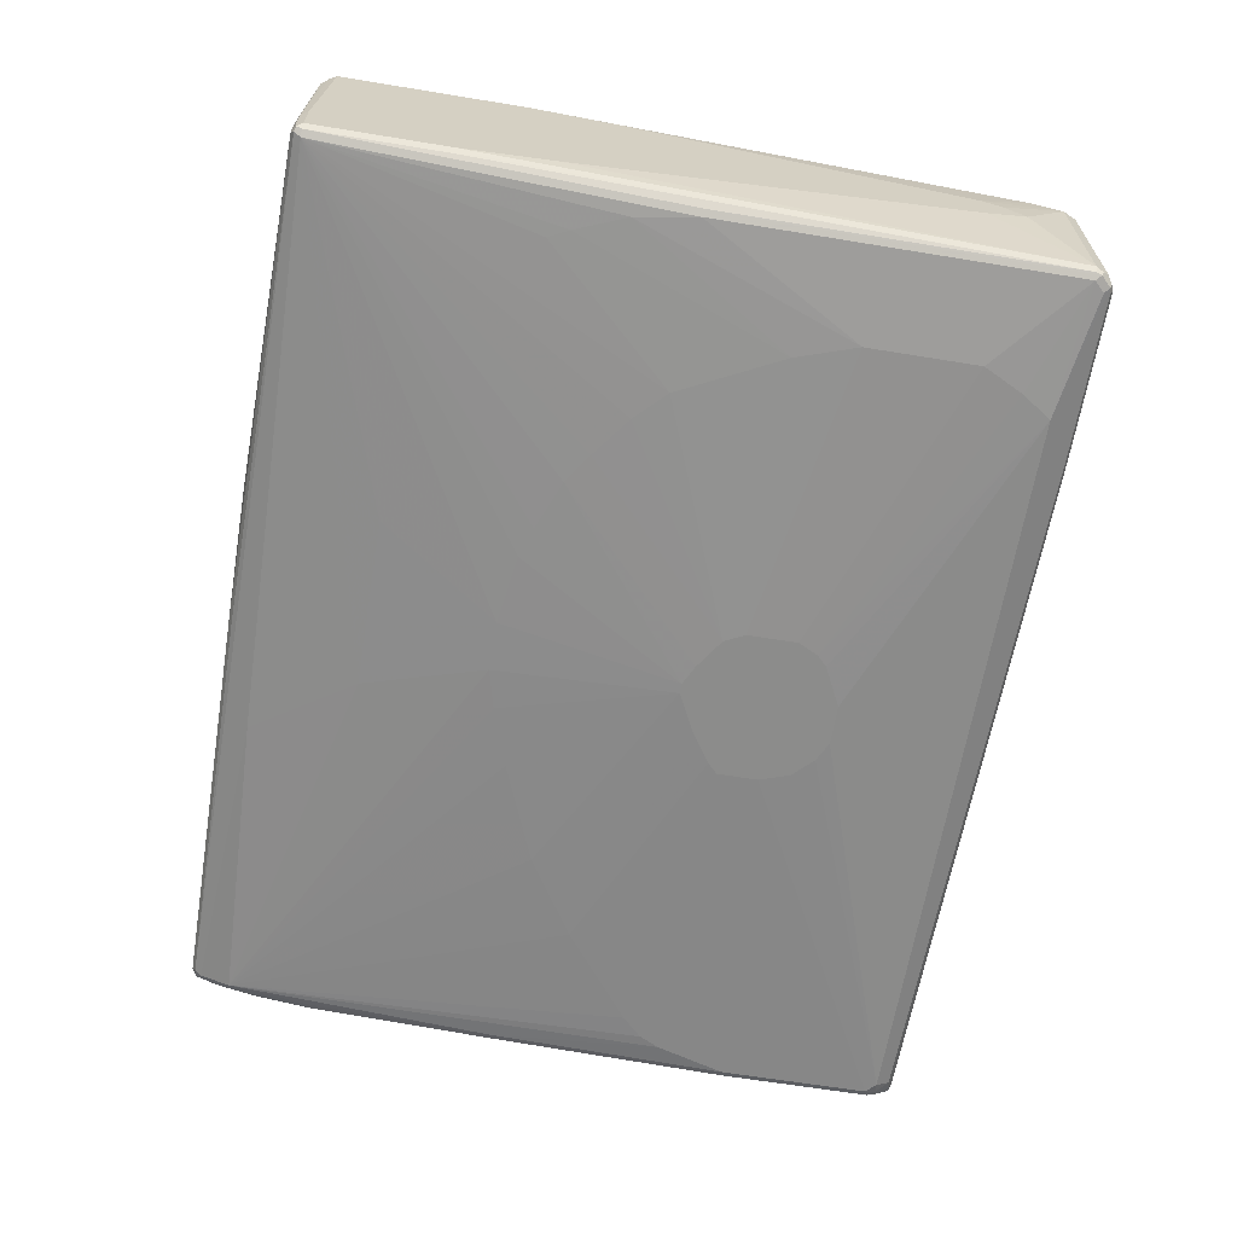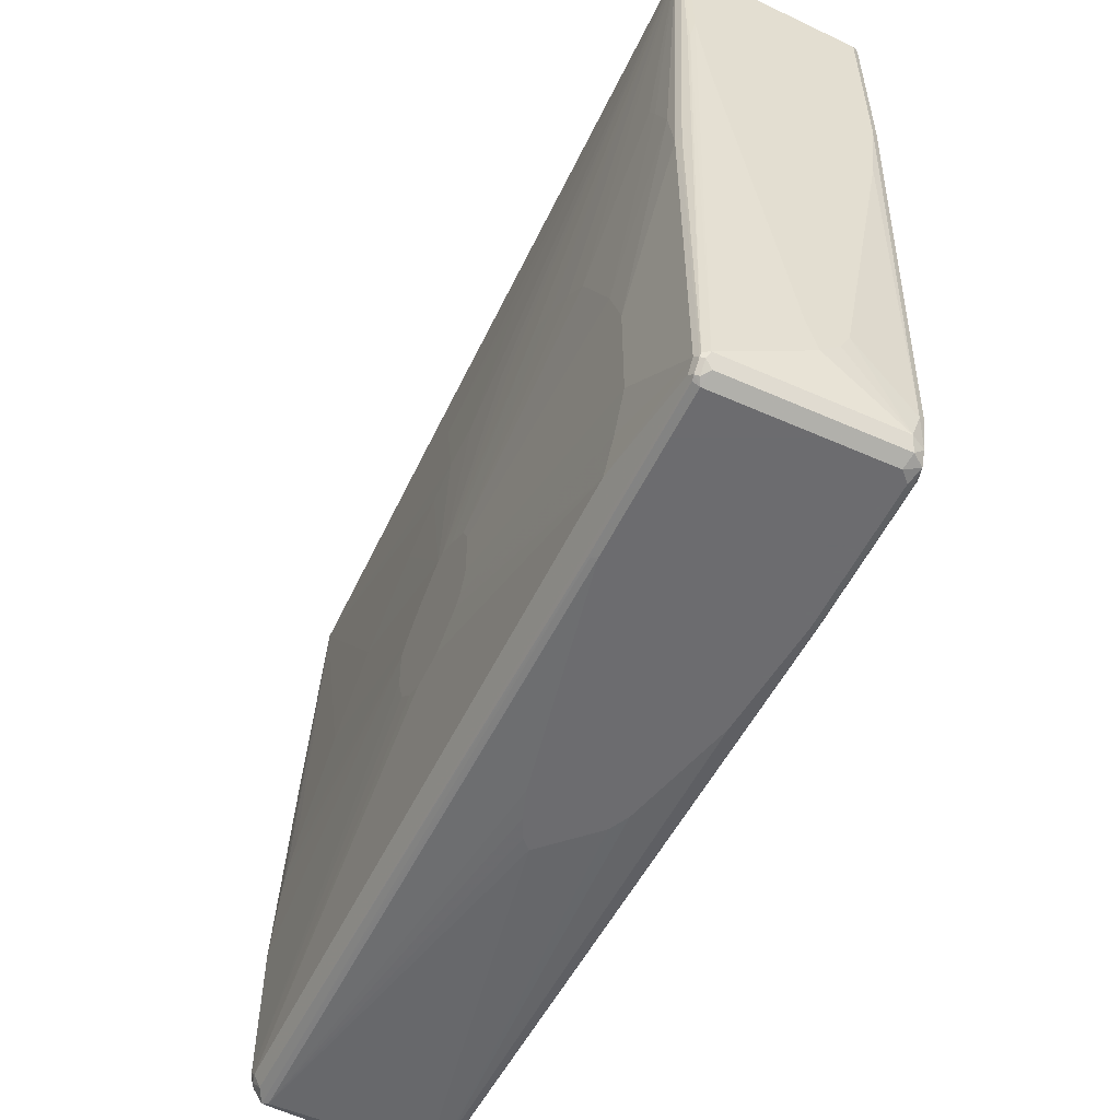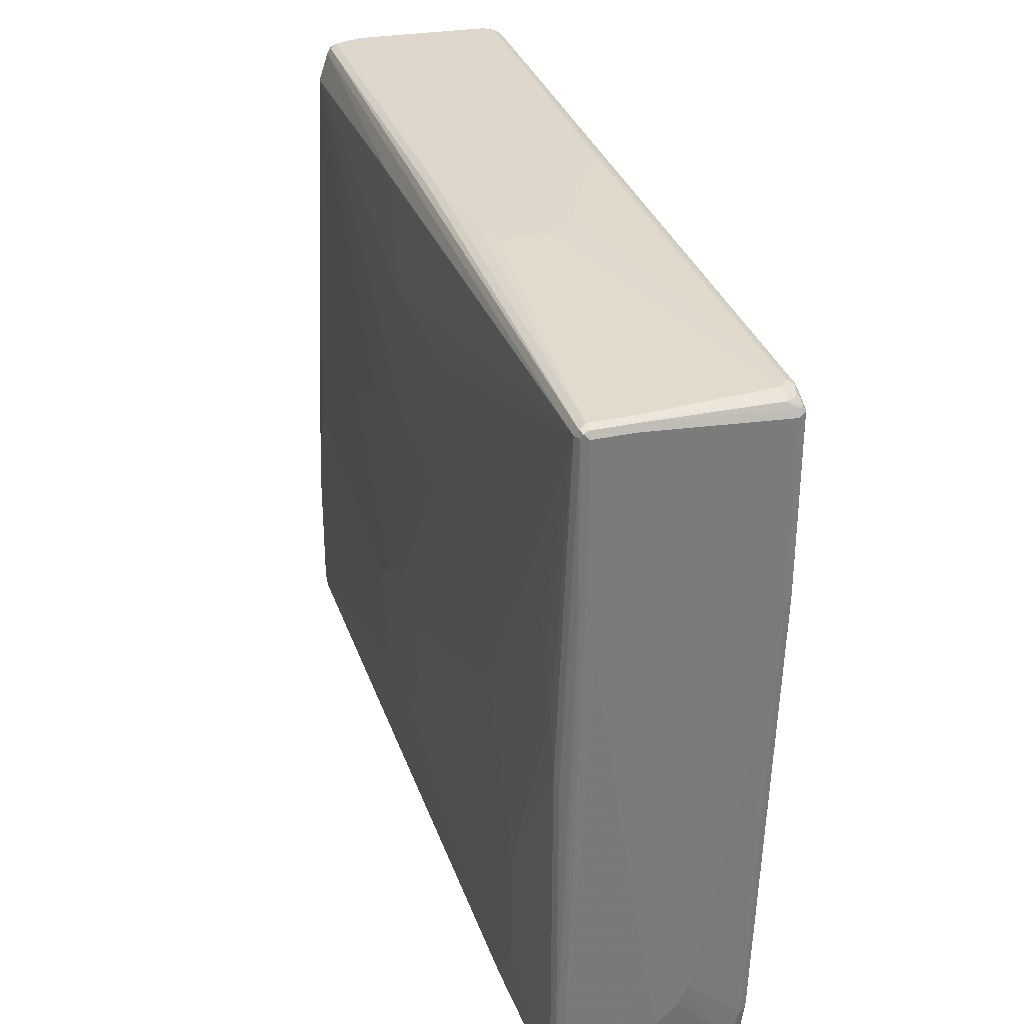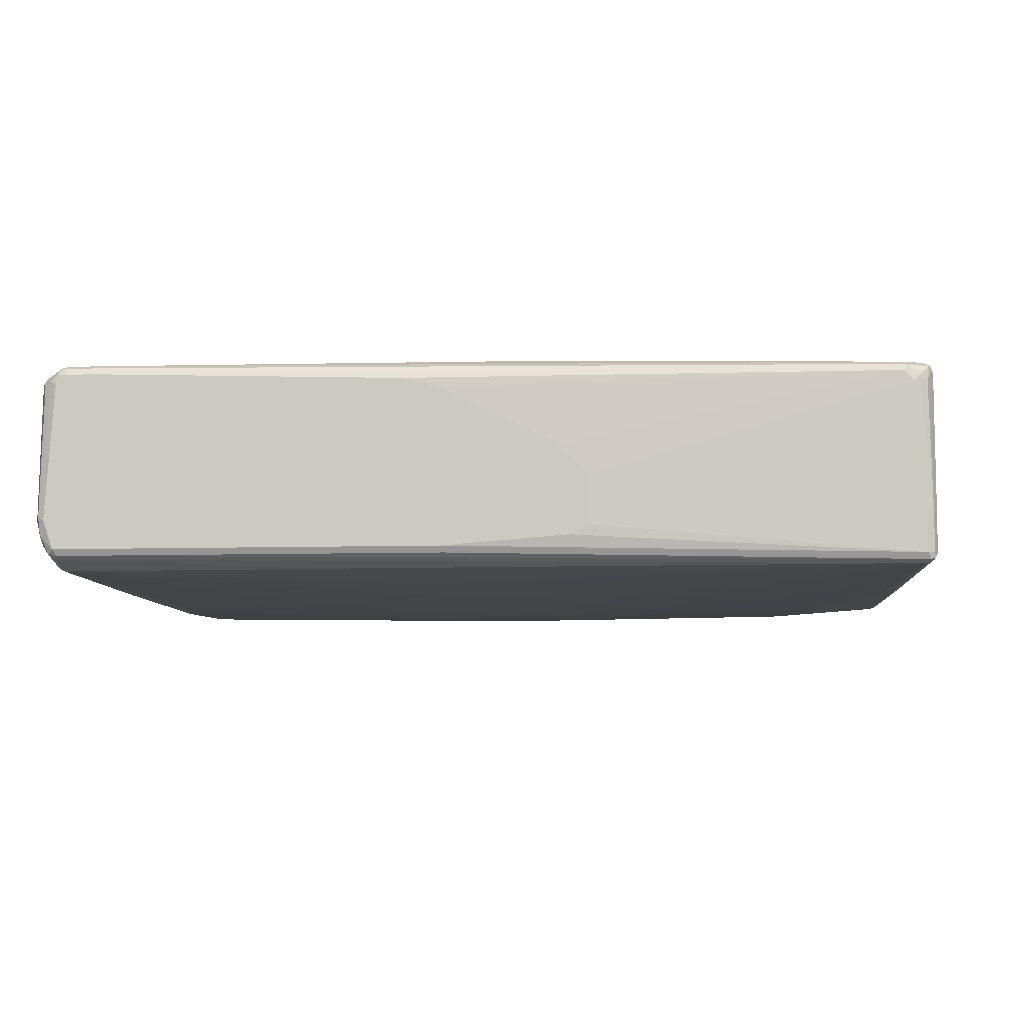
<metadata>
{"format":"obj","ext":"obj","renderer":"f3d","projection":"perspective","resolution":1024,"background":"white","views":[{"elev":-64.1,"azim":-99.4,"up":"+Z"},{"elev":-53.8,"azim":-115.3,"up":"+Y"},{"elev":31.5,"azim":-107.4,"up":"+Y"},{"elev":-5.7,"azim":-173.4,"up":"+Z"}]}
</metadata>
<code>
v -0.7219 -0.6213 0.1343
v -0.7304 -0.6128 0.1595
v -0.7443 -0.61 0.1399
v -0.7219 -0.6213 -0.1511
v -0.7051 -0.6213 0.1511
v -0.7443 -0.5932 0.1567
v -0.6995 -0.6156 0.1623
v -0.7051 -0.6044 0.1679
v -0.7192 -0.6016 0.1651
v -0.7219 -0.5876 0.1679
v -0.7443 -0.61 -0.1455
v -0.7555 -0.5876 0.1343
v -0.7331 -0.6156 -0.1567
v -0.7304 -0.6128 -0.1637
v -0.7219 -0.6156 -0.1623
v -0.4281 -0.617 -0.1595
v -0.4366 -0.6213 -0.1511
v -0.4533 -0.6213 0.1511
v -0.7387 -0.5372 0.1679
v -0.7471 -0.5624 0.1595
v -0.7555 -0.5372 0.1511
v -0.4477 -0.6156 0.1623
v -0.4533 -0.6044 0.1679
v -0.3189 -0.2853 0.1847
v -0.4198 -0.2686 0.1847
v -0.4701 -0.2518 0.1847
v -0.5373 -0.2182 0.1847
v -0.7387 0.1343 0.1847
v -0.6044 -0.1511 0.1847
v -0.6548 -0.06714 0.1847
v -0.7499 -0.5988 -0.1567
v -0.7555 -0.5876 -0.1511
v -0.7724 -0.4365 0.05037
v -0.7724 -0.4701 0.03357
v -0.7724 -0.5037 -0
v -0.4366 -0.6156 -0.1623
v -0.7471 -0.596 -0.1637
v -0.7219 -0.6044 -0.1679
v -0.5205 -0.5708 -0.1847
v 0.7219 -0.5708 -0.1847
v 0.7219 -0.5932 -0.1735
v 0.7471 -0.6002 -0.1595
v -0.03357 -0.6213 -0.06714
v 0.7387 -0.6044 -0.1511
v -0.2518 -0.6213 0.1343
v 0.7219 -0.6044 0.1343
v 0.7275 -0.5988 0.1455
v -0.7555 0.2686 0.1847
v -0.7499 -0.5316 0.1623
v -0.7724 0.2686 0.1679
v -0.7724 0.1175 0.1511
v 0.7219 -0.5876 0.1511
v -0.1846 -0.5876 0.1679
v -0.06714 -0.2853 0.1847
v 0.1007 0.2182 0.2015
v 0 0.235 0.2015
v -0.06714 0.2518 0.2015
v -0.1343 0.2853 0.2015
v -0.1678 0.3526 0.2015
v -0.1846 0.403 0.2015
v -0.7724 -0.4365 -0.01676
v -0.7724 0.2182 -0.1175
v -0.7724 0.3694 -0.1343
v -0.7682 0.3274 -0.1427
v -0.7499 -0.5876 -0.1623
v -0.7471 -0.1259 -0.1637
v -0.7387 -0.5876 -0.1679
v -0.554 -0.5204 -0.1847
v -0.08392 -0.3021 -0.2015
v -0.06714 -0.319 -0.2015
v 0 -0.3526 -0.2015
v 0.06714 -0.3526 -0.2015
v 0.1007 -0.3358 -0.2015
v 0.7387 -0.554 -0.1847
v 0.7387 -0.573 -0.1805
v 0.7471 -0.5751 -0.1763
v 0.7499 -0.5932 -0.1623
v 0.7555 -0.5876 -0.1511
v 0.7499 -0.5988 -0.1511
v 0.7611 -0.5932 -0.06714
v 0.7611 -0.5932 0.1175
v 0.7387 -0.6044 0.1175
v 0.01678 -0.6213 -0.05037
v 0.06714 -0.6213 -0.01676
v 0.05035 -0.6213 -0.03357
v -0.1175 -0.6213 0.1007
v 0.7408 -0.6002 0.1343
v -0.05035 -0.6213 0.08394
v -0.01678 -0.6213 0.06714
v 0 -0.6213 0.05037
v 0.7429 -0.596 0.1427
v 0.7611 -0.582 0.1455
v -0.7555 0.5708 0.1847
v -0.7666 0.2741 0.1791
v -0.7724 0.5708 0.1679
v 0.7555 -0.5708 0.1511
v 0.5708 -0.4365 0.1679
v 0.4701 -0.4701 0.1679
v 0.403 -0.4869 0.1679
v 0.06714 -0.554 0.1679
v 0.03357 -0.2686 0.1847
v 0.1175 0.2182 0.2015
v -0.1846 0.4701 0.2015
v -0.7724 0.5876 -0.1343
v -0.7682 0.596 -0.1427
v -0.7666 0.3694 -0.1455
v -0.7499 0 -0.1623
v -0.7387 0 -0.1679
v -0.5876 -0.4533 -0.1847
v -0.1007 -0.2686 -0.2015
v 0.1175 -0.319 -0.2015
v 0.7387 -0.3021 -0.1847
v 0.7499 -0.5596 -0.1791
v 0.1343 -0.3021 -0.2015
v 0.1511 -0.2518 -0.2015
v 0.7724 -0.5372 -0.1343
v 0.7682 -0.5562 -0.1343
v 0.7724 -0.554 -0.1175
v 0.7724 -0.5708 -0.06714
v 0.7682 -0.5792 0.1427
v -0.1175 0.554 0.2015
v -0.1007 0.5708 0.2015
v -0.7219 0.5876 0.1847
v -0.7387 0.5898 0.1805
v -0.7666 0.5764 0.1791
v -0.7639 0.5834 0.1763
v -0.7666 0.582 0.1679
v -0.7724 0.5876 -0.06714
v 0.7387 0.319 0.1847
v 0.7051 0.5708 0.2015
v 0.6883 -0.3021 0.1679
v 0.6715 -0.3358 0.1679
v 0.7666 -0.5708 0.1455
v 0.5876 -0.03357 0.1847
v 0.4869 -0.1175 0.1847
v 0.3862 -0.1678 0.1847
v 0.3525 -0.1846 0.1847
v 0.3021 -0.2014 0.1847
v 0.1846 -0.235 0.1847
v 0.1175 -0.2518 0.1847
v 0.3862 0.2853 0.2015
v -0.7666 0.5988 -0.06714
v -0.7666 0.5988 -0.1343
v -0.7555 0.6044 -0.1343
v -0.7611 0.5988 -0.1455
v -0.7555 0.5876 -0.1511
v -0.7666 0.5876 -0.1455
v -0.7219 0.1007 -0.1679
v -0.5876 -0.2686 -0.1847
v -0.1007 -0.1846 -0.2015
v 0.7387 0.1007 -0.1679
v 0.7499 -0.3077 -0.1791
v 0.1511 -0.1846 -0.2015
v 0.7051 -0.1846 -0.1847
v 0.7724 -0.4197 -0.1343
v 0.7724 -0.5708 0.1343
v 0.7514 0.3106 0.1763
v 0.6548 0.6044 0.2015
v -0.7219 0.5988 0.1791
v -0.7304 0.6002 0.1763
v -0.7611 0.5932 0.1511
v -0.7555 0.5939 0.1679
v 0.7499 0.319 0.1791
v 0.7471 0.596 0.1805
v 0.7136 0.6128 0.1973
v 0.6715 0.08392 0.1847
v 0.7051 0.6044 0.2015
v 0.638 0.4701 0.2015
v 0.638 0.03357 0.1847
v 0.5708 0.3862 0.2015
v 0.4869 0.3358 0.2015
v 0.4198 0.3021 0.2015
v -0.7639 0.6002 -0.05874
v -0.7555 0.6044 -0.06714
v -0.2014 0.6213 -0.08394
v -0.1678 0.6213 -0.1007
v 0.05035 0.6213 -0.1175
v -0.7443 0.5988 -0.1455
v 0.04476 0.6156 -0.1287
v -0.4701 0 -0.1847
v -0.6715 0.2182 -0.1679
v -0.6883 0.1846 -0.1679
v -0.7387 0.5876 -0.1511
v -0.1846 0.403 -0.1679
v -0.05035 0.2014 -0.1847
v -0.1678 0.1846 -0.1847
v -0.2182 0.1678 -0.1847
v -0.3021 0.1343 -0.1847
v -0.3525 0.1007 -0.1847
v -0.4198 0.05035 -0.1847
v -0.554 -0.1678 -0.1847
v -0.08392 -0.1511 -0.2015
v 0.7219 0.554 -0.1511
v 0.7387 0.4197 -0.1511
v 0.7499 0.09511 -0.1623
v 0.7555 0.1007 -0.1511
v 0.7555 -0.3021 -0.1679
v 0.1343 -0.1678 -0.2015
v 0.6883 -0.1511 -0.1847
v 0.7555 0.4197 -0.1343
v 0.7724 -0.3358 -0.1175
v 0.7724 -0.2853 0.1343
v 0.7499 0.5876 0.1791
v 0.7555 0.5876 0.1679
v 0.6548 0.6156 0.1959
v 0.1175 0.6156 0.1791
v -0.7219 0.6044 0.1679
v -0.7387 0.6044 0.1511
v -0.7471 0.6002 0.1595
v 0.109 0.617 0.1763
v 0.1175 0.6213 0.1679
v 0.7499 0.5988 0.1735
v 0.7219 0.617 0.1868
v 0.7051 0.6156 0.1959
v -0.2014 0.6213 0
v 0.7219 0.6213 -0.1175
v 0.7163 0.6156 -0.1287
v 0.7219 0.6044 -0.1343
v 0.2182 0.5708 -0.1511
v 0.1007 0.403 -0.1679
v 0.03357 0.2014 -0.1847
v 0 -0.1007 -0.2015
v -0.03357 -0.1175 -0.2015
v 0.7304 0.5624 -0.1427
v 0.7331 0.5484 -0.1455
v 0.6548 -0.1175 -0.1847
v 0.5037 0 -0.1847
v 0.3693 0.08392 -0.1847
v 0.2014 0.1511 -0.1847
v 0.1007 0.1846 -0.1847
v 0.7499 0.4141 -0.1455
v 0.08392 -0.1343 -0.2015
v 0.7443 0.5093 -0.1399
v 0.7555 0.5037 -0.1175
v 0.7724 -0.2853 -0.1007
v 0.7555 0.5708 -0.1007
v 0.7724 -0.2182 0.1007
v 0.7724 -0.1846 0.03357
v 0.7555 0.6044 -0.06714
v 0.6464 0.617 0.1931
v -0.1511 0.6213 0.05037
v 0.05035 0.6213 0.1511
v 0.6548 0.6213 0.1847
v 0.7499 0.6156 -0.06154
v 0.7443 0.61 0.1623
v 0.7331 0.6156 0.1735
v 0.7219 0.6213 0.1679
v 0.7051 0.6213 0.1847
v 0.7387 0.6213 -0.06714
v 0.7471 0.6128 -0.09234
v 0.7304 0.6128 -0.1259
v 0.01678 -0.1007 -0.2015
v 0.7331 0.5988 -0.1287
v 0.7443 0.5764 -0.1231
v 0.7724 -0.2182 -0.05037
v 0.7471 0.596 -0.1091
v 0.7527 0.5848 -0.09795
v 0.7724 -0.2014 -0.01676
v 0.7527 0.6016 -0.08114
v 0.7415 0.5904 -0.1203
f 1 2 3
f 146 184 185
f 146 220 184
f 146 183 220
f 146 182 148
f 146 181 182
f 146 180 181
f 145 217 178
f 145 179 217
f 145 177 179
f 145 183 146
f 145 178 183
f 144 177 145
f 144 176 177
f 146 185 186
f 144 175 176
f 144 174 215
f 144 173 174
f 143 173 144
f 142 173 143
f 142 161 173
f 139 141 140
f 138 141 139
f 137 141 138
f 136 141 137
f 135 141 136
f 135 172 141
f 135 171 172
f 135 170 171
f 144 215 175
f 134 170 135
f 146 186 187
f 146 188 189
f 158 214 205
f 158 167 214
f 157 204 203
f 157 202 204
f 157 203 163
f 156 202 157
f 155 197 196
f 155 234 201
f 155 200 234
f 155 196 200
f 154 199 193
f 153 199 154
f 153 226 199
f 146 187 188
f 153 198 226
f 152 196 197
f 152 195 196
f 151 231 195
f 151 194 231
f 151 193 194
f 151 154 193
f 150 180 192
f 150 191 180
f 149 191 150
f 148 191 149
f 148 182 191
f 146 190 180
f 146 189 190
f 152 197 155
f 134 168 170
f 134 169 168
f 132 169 134
f 116 201 235
f 116 155 201
f 113 155 116
f 113 152 155
f 112 154 151
f 112 153 154
f 112 195 152
f 112 151 195
f 109 150 110
f 109 149 150
f 108 148 149
f 108 146 148
f 107 146 108
f 116 235 255
f 107 147 146
f 105 145 146
f 105 144 145
f 105 143 144
f 105 142 143
f 105 128 142
f 104 128 105
f 102 140 141
f 101 140 102
f 99 101 100
f 99 140 101
f 98 140 99
f 98 139 140
f 98 138 139
f 105 146 147
f 116 255 258
f 116 258 238
f 116 238 237
f 132 166 169
f 130 169 166
f 130 168 169
f 130 165 167
f 130 132 131
f 130 166 132
f 129 165 130
f 129 164 165
f 129 163 164
f 127 161 142
f 126 162 161
f 126 160 162
f 126 161 127
f 124 126 125
f 124 160 126
f 124 159 160
f 123 205 159
f 123 158 205
f 123 159 124
f 122 158 123
f 120 163 133
f 120 157 163
f 120 156 157
f 119 156 120
f 116 118 117
f 116 119 118
f 116 156 119
f 116 202 156
f 116 237 202
f 159 205 206
f 97 138 98
f 159 206 210
f 160 207 208
f 217 251 218
f 216 251 217
f 216 250 251
f 216 249 250
f 214 248 240
f 213 248 214
f 213 247 248
f 213 246 247
f 212 246 213
f 212 245 246
f 212 244 245
f 210 243 211
f 210 240 243
f 221 230 252
f 208 241 215
f 207 211 242
f 207 241 208
f 205 210 206
f 205 240 210
f 205 214 240
f 204 244 212
f 204 239 244
f 204 238 239
f 204 237 238
f 202 237 204
f 201 236 235
f 201 234 236
f 200 233 234
f 207 242 241
f 200 231 233
f 224 251 253
f 225 253 254
f 251 260 254
f 251 256 260
f 250 256 251
f 250 257 256
f 250 259 257
f 244 246 245
f 244 247 246
f 244 249 247
f 244 250 249
f 240 248 243
f 239 258 255
f 239 250 244
f 239 259 250
f 224 253 225
f 238 258 239
f 236 259 239
f 236 257 259
f 236 256 257
f 236 254 256
f 235 236 255
f 233 236 234
f 233 254 236
f 229 252 230
f 228 252 229
f 228 232 252
f 227 232 228
f 225 233 231
f 225 254 233
f 236 239 255
f 198 227 226
f 198 232 227
f 196 231 200
f 177 217 179
f 177 216 217
f 175 177 176
f 175 216 177
f 175 249 216
f 175 247 249
f 175 248 247
f 175 243 248
f 175 211 243
f 175 242 211
f 175 241 242
f 175 215 241
f 174 208 215
f 178 217 218
f 173 208 174
f 165 213 214
f 165 214 167
f 164 213 165
f 164 212 213
f 164 204 212
f 164 203 204
f 163 203 164
f 161 209 173
f 161 162 209
f 160 211 207
f 160 210 211
f 160 209 162
f 160 208 209
f 173 209 208
f 178 218 183
f 180 191 182
f 180 182 181
f 195 231 196
f 193 219 218
f 193 220 219
f 193 221 220
f 193 230 221
f 193 229 230
f 193 228 229
f 193 227 228
f 193 226 227
f 193 199 226
f 193 231 194
f 193 225 231
f 193 224 225
f 193 251 224
f 193 218 251
f 189 192 190
f 188 192 189
f 188 223 192
f 188 222 223
f 187 222 188
f 186 222 187
f 185 222 186
f 185 252 222
f 185 221 252
f 184 221 185
f 184 220 221
f 183 219 220
f 183 218 219
f 180 190 192
f 159 210 160
f 97 137 138
f 97 136 137
f 97 135 136
f 27 58 29
f 26 58 27
f 26 57 58
f 25 57 26
f 25 56 57
f 25 55 56
f 24 55 25
f 24 102 55
f 24 54 102
f 23 53 54
f 23 52 53
f 22 52 23
f 22 47 52
f 28 30 59
f 21 49 50
f 21 50 51
f 20 49 21
f 19 49 20
f 19 94 49
f 19 48 94
f 19 28 48
f 18 47 22
f 18 46 47
f 18 45 46
f 17 44 43
f 17 42 44
f 16 42 17
f 16 41 42
f 21 51 33
f 16 36 41
f 28 59 60
f 29 58 30
f 39 72 40
f 39 71 72
f 39 70 71
f 39 69 70
f 39 68 69
f 39 67 68
f 38 67 39
f 37 107 66
f 37 65 107
f 37 108 67
f 37 66 108
f 33 35 34
f 33 61 35
f 28 60 48
f 33 62 61
f 33 104 63
f 33 128 104
f 33 95 128
f 33 50 95
f 33 51 50
f 32 65 37
f 32 64 65
f 32 63 64
f 32 62 63
f 32 61 62
f 32 35 61
f 31 32 37
f 30 58 59
f 33 63 62
f 15 36 16
f 14 41 36
f 14 40 41
f 4 14 15
f 4 13 14
f 4 11 13
f 3 31 11
f 3 32 31
f 3 12 32
f 3 6 12
f 2 10 6
f 2 9 10
f 2 8 9
f 2 7 8
f 2 5 7
f 2 6 3
f 4 15 16
f 1 5 2
f 1 45 18
f 1 86 45
f 1 88 86
f 1 89 88
f 1 90 89
f 1 84 90
f 1 85 84
f 1 83 85
f 1 43 83
f 1 17 43
f 1 4 17
f 1 11 4
f 1 3 11
f 1 18 5
f 4 16 17
f 5 18 22
f 5 22 7
f 14 39 40
f 14 38 39
f 14 67 38
f 14 37 67
f 14 36 15
f 13 37 14
f 13 31 37
f 12 35 32
f 12 34 35
f 12 33 34
f 12 21 33
f 11 31 13
f 10 30 28
f 10 29 30
f 10 28 19
f 8 29 10
f 8 27 29
f 8 26 27
f 8 25 26
f 8 24 25
f 8 54 24
f 8 23 54
f 8 10 9
f 7 23 8
f 7 22 23
f 6 21 12
f 6 20 21
f 6 19 20
f 6 10 19
f 40 72 73
f 40 73 111
f 40 111 74
f 40 74 75
f 75 113 76
f 74 153 112
f 74 115 153
f 74 114 115
f 74 111 114
f 74 113 75
f 74 152 113
f 74 112 152
f 69 71 70
f 69 72 71
f 69 73 72
f 69 111 73
f 69 114 111
f 76 113 77
f 69 115 114
f 69 198 153
f 69 232 198
f 69 252 232
f 69 222 252
f 69 223 222
f 69 192 223
f 69 150 192
f 69 110 150
f 68 110 69
f 68 109 110
f 67 109 68
f 67 149 109
f 67 108 149
f 69 153 115
f 77 113 116
f 77 116 78
f 78 116 117
f 97 134 135
f 97 132 134
f 96 163 129
f 96 133 163
f 96 120 133
f 96 132 97
f 96 131 132
f 96 130 131
f 96 129 130
f 95 142 128
f 95 127 142
f 95 126 127
f 95 125 126
f 93 124 125
f 93 123 124
f 93 122 123
f 93 121 122
f 93 103 121
f 92 120 96
f 91 120 92
f 81 87 82
f 81 91 87
f 81 120 91
f 80 120 81
f 80 119 120
f 79 119 80
f 78 119 79
f 78 118 119
f 78 117 118
f 66 107 108
f 251 254 253
f 65 147 107
f 64 106 65
f 48 103 93
f 48 60 103
f 47 96 52
f 47 92 96
f 47 91 92
f 47 87 91
f 46 90 84
f 46 89 90
f 46 88 89
f 46 86 88
f 46 87 47
f 46 82 87
f 46 84 82
f 48 93 125
f 45 86 46
f 44 84 85
f 44 82 84
f 43 44 83
f 42 82 44
f 42 81 82
f 42 80 81
f 42 79 80
f 42 78 79
f 42 77 78
f 42 76 77
f 41 76 42
f 41 75 76
f 40 75 41
f 44 85 83
f 48 125 94
f 49 94 50
f 50 94 125
f 64 147 106
f 64 105 147
f 63 105 64
f 63 104 105
f 55 57 56
f 55 58 57
f 55 59 58
f 55 60 59
f 55 103 60
f 55 121 103
f 55 122 121
f 55 158 122
f 55 167 158
f 55 130 167
f 55 168 130
f 55 170 168
f 55 171 170
f 55 172 171
f 55 141 172
f 55 102 141
f 54 101 102
f 54 100 101
f 53 100 54
f 52 100 53
f 52 99 100
f 52 98 99
f 52 97 98
f 52 96 97
f 50 125 95
f 65 106 147
f 254 260 256

</code>
